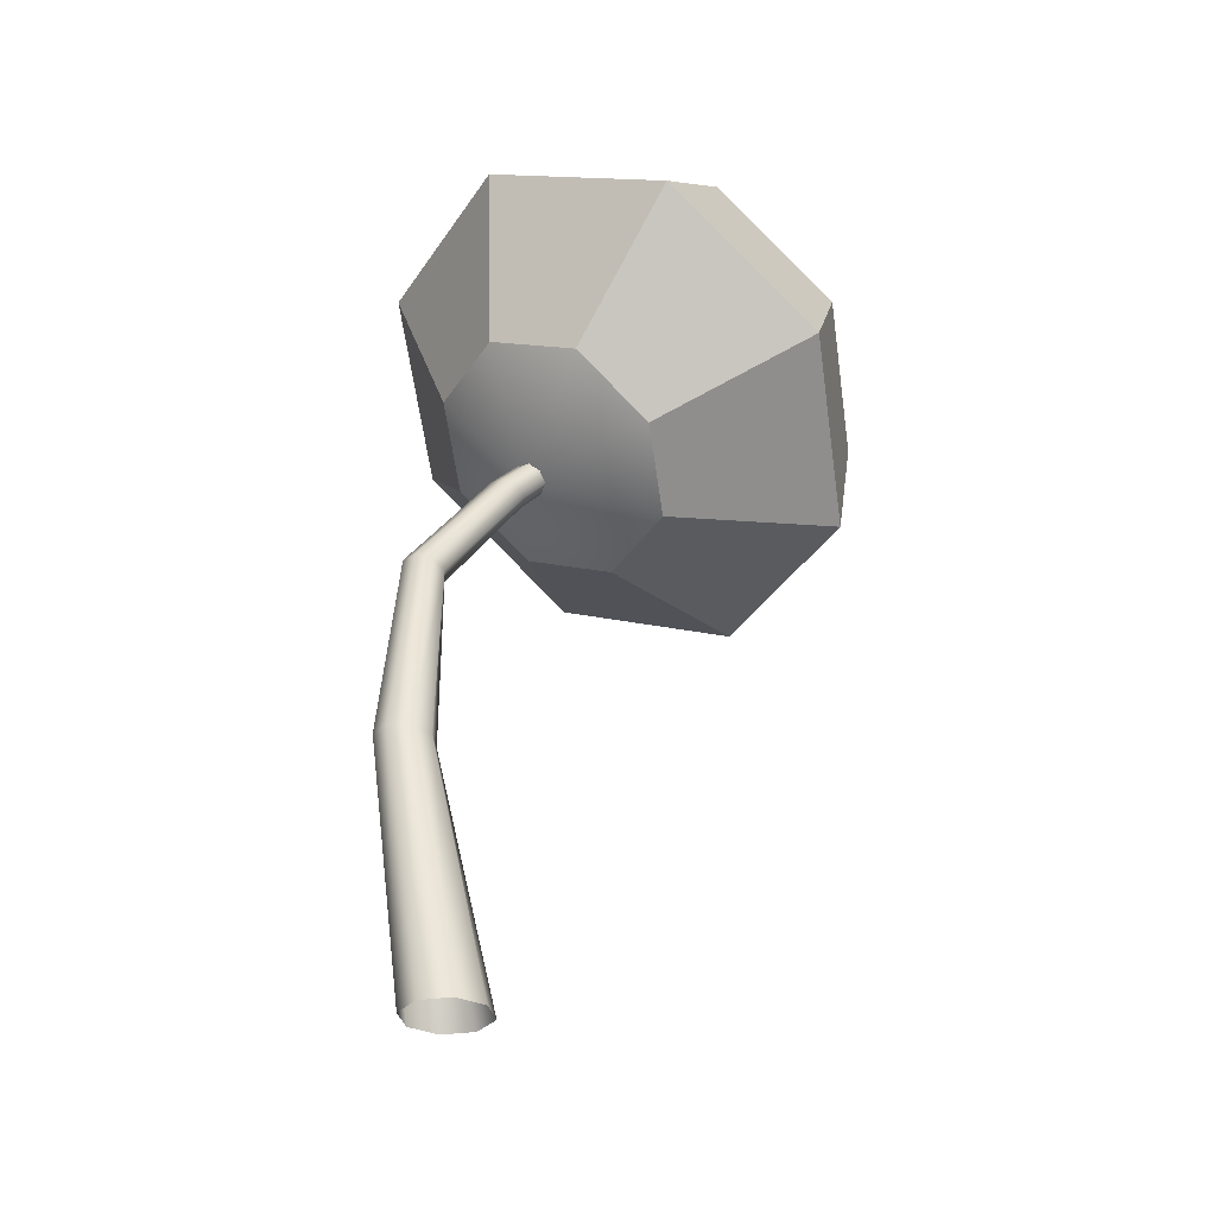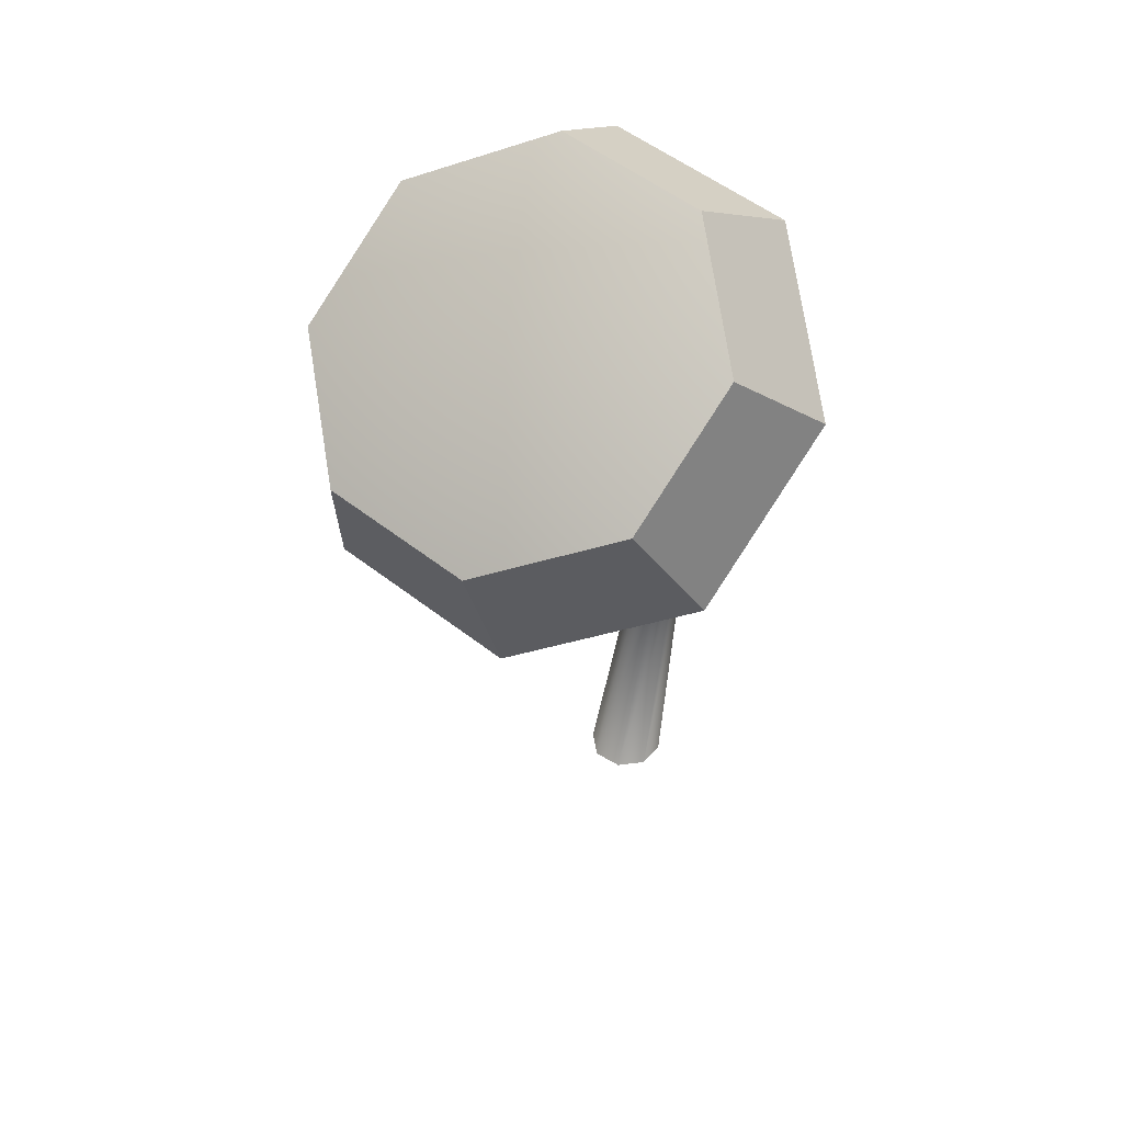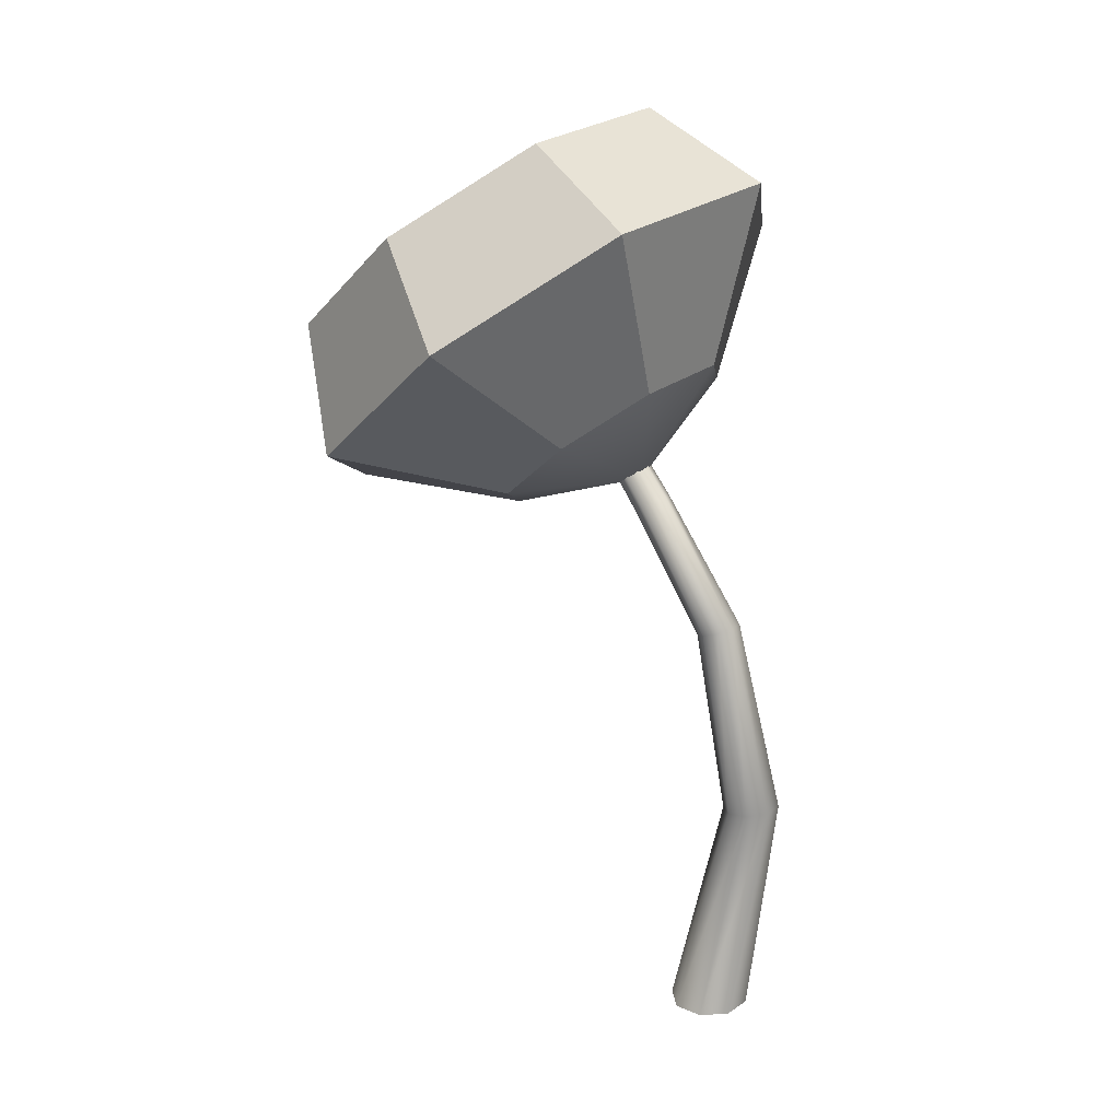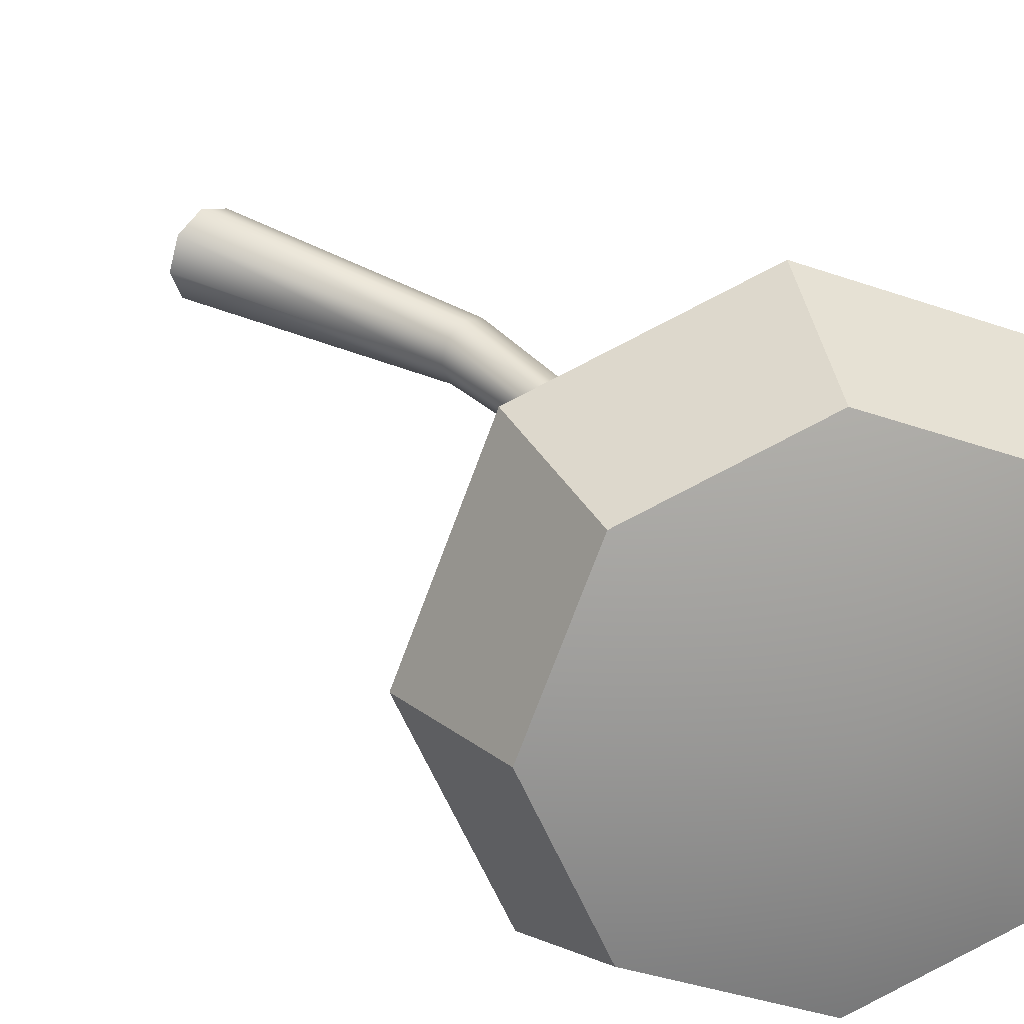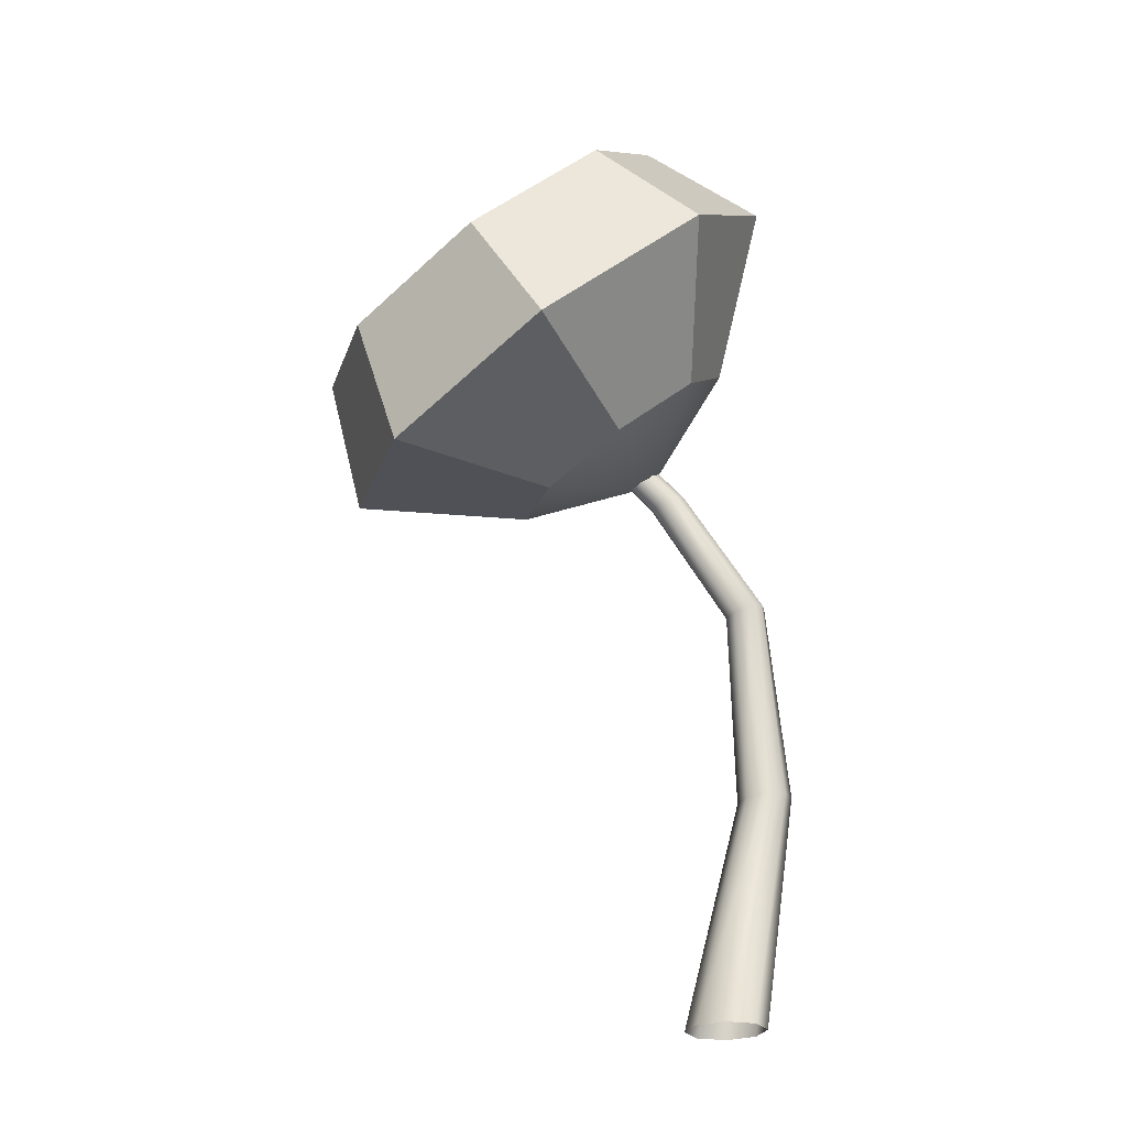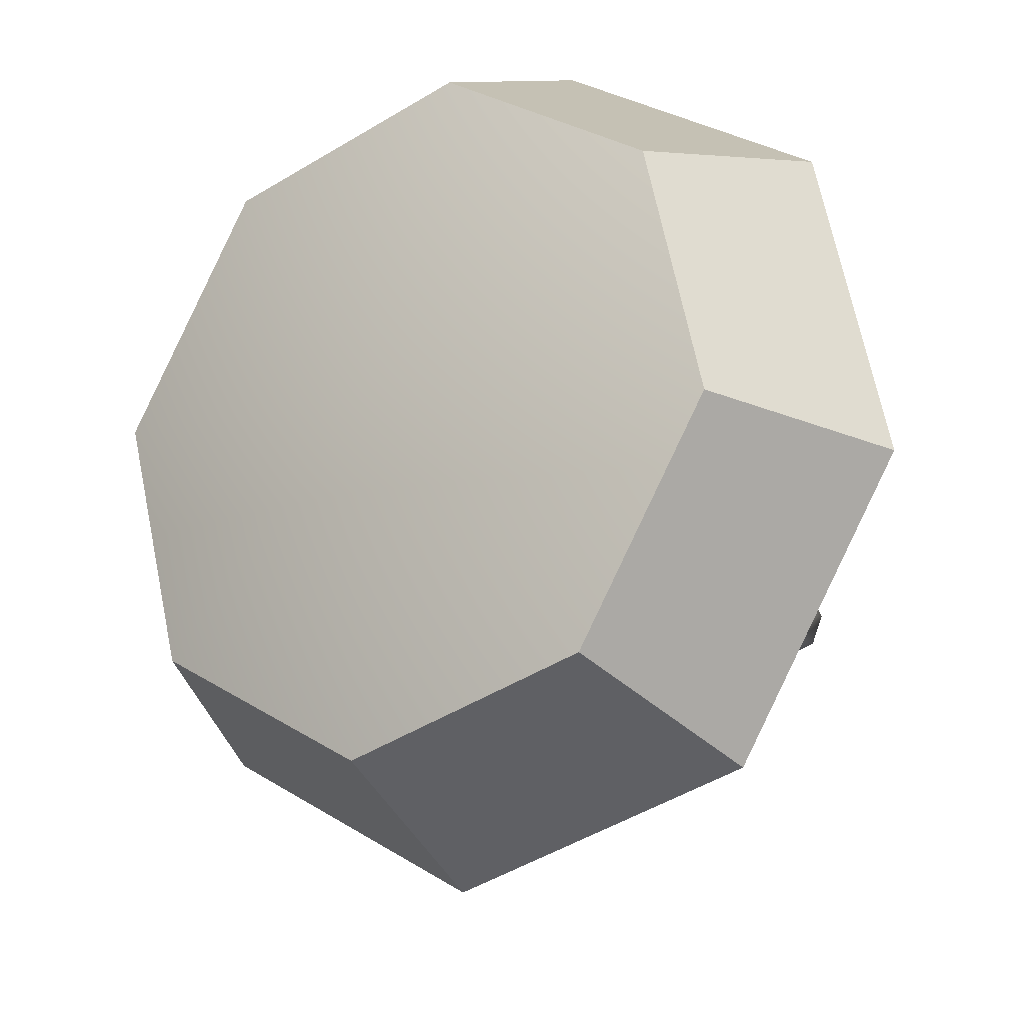
<metadata>
{"format":"obj","ext":"obj","renderer":"f3d","projection":"perspective","resolution":1024,"background":"white","views":[{"elev":-31.5,"azim":-55.6,"up":"+Y"},{"elev":43.9,"azim":104.2,"up":"+Y"},{"elev":19.3,"azim":-163.2,"up":"+Y"},{"elev":34.1,"azim":128.9,"up":"+Z"},{"elev":-25.2,"azim":139.8,"up":"+Y"},{"elev":-5.9,"azim":177.1,"up":"+Z"}]}
</metadata>
<code>
g default
v 15.34 54.06 3.534
v 14.01 51.27 5.335
v 13.23 51.71 5.665
v 12.51 52.18 5.298
v 12.27 52.4 4.448
v 12.64 52.23 3.614
v 13.42 51.78 3.283
v 14.15 51.31 3.65
v 14.39 51.1 4.5
v 15.07 52.06 5.321
v 13.97 52.67 5.74
v 12.98 53.3 5.193
v 12.68 53.58 3.999
v 13.23 53.33 2.858
v 14.32 52.71 2.439
v 15.32 52.08 2.986
v 15.63 51.81 4.18
v -1.005 33.67 -4.624
v 0.1608 33.27 -4.44
v 0.8359 32.92 -3.418
v 0.625 32.83 -2.152
v -0.3571 33.07 -1.379
v -1.569 33.48 -1.556
v -2.235 33.81 -2.585
v -1.995 33.89 -3.858
v 4.094 42.71 0.1061
v 4.114 42.86 -0.9759
v 4.799 42.64 -1.788
v 5.765 42.19 -1.857
v 6.511 41.76 -1.146
v 6.546 41.61 -0.06783
v 5.842 41.83 0.7481
v 4.812 42.29 0.8214
g polySurface6
f 1 15 14
f 1 14 13
f 1 13 12
f 1 12 11
f 1 11 10
f 1 10 17
f 1 17 16
f 1 16 15
f 2 3 33 32
f 3 4 26 33
f 4 5 27 26
f 5 6 28 27
f 6 7 29 28
f 7 8 30 29
f 8 9 31 30
f 9 2 32 31
f 32 33 23 22
f 33 26 24 23
f 26 27 25 24
f 27 28 18 25
f 28 29 19 18
f 29 30 20 19
f 30 31 21 20
f 31 32 22 21
f 3 2 10 11
f 4 3 11 12
f 5 4 12 13
f 6 5 13 14
f 7 6 14 15
f 8 7 15 16
f 9 8 16 17
f 2 9 17 10
g default
v 15.2 43.58 -5.703
v 10.12 48.33 -8.659
v 4.235 52.24 -5.94
v 1.007 53.01 0.8597
v 2.322 50.2 7.758
v 7.411 45.44 10.71
v 13.29 41.53 7.995
v 16.52 40.76 1.195
v 27.55 47 -11.09
v 17.02 56.84 -17.21
v 4.856 64.92 -11.58
v -1.822 66.52 2.483
v 0.8994 60.69 16.75
v 11.43 50.85 22.87
v 23.59 42.76 17.24
v 30.27 41.17 3.176
v 6.365 43.83 0.2356
v 30.69 55.78 -6.387
v 22.27 63.65 -11.28
v 21.81 63.51 5.332
v 12.54 70.11 -6.78
v 7.202 71.39 4.47
v 9.378 66.73 15.88
v 17.8 58.86 20.77
v 27.52 52.39 16.27
v 32.87 51.11 5.024
g polySurface5
f 34 35 43 42
f 35 36 44 43
f 36 37 45 44
f 37 38 46 45
f 38 39 47 46
f 39 40 48 47
f 40 41 49 48
f 41 34 42 49
f 35 34 50
f 36 35 50
f 37 36 50
f 38 37 50
f 39 38 50
f 40 39 50
f 41 40 50
f 34 41 50
f 51 52 53
f 52 54 53
f 54 55 53
f 55 56 53
f 56 57 53
f 57 58 53
f 58 59 53
f 59 51 53
f 42 43 52 51
f 43 44 54 52
f 44 45 55 54
f 45 46 56 55
f 46 47 57 56
f 47 48 58 57
f 48 49 59 58
f 49 42 51 59
g default
v -3.242 18.18 0.4831
v -4.816 18.38 -0.0181
v -5.538 18.52 -1.508
v -4.994 18.54 -3.113
v -3.511 18.42 -3.891
v -1.95 18.23 -3.387
v -1.215 18.07 -1.899
v -1.747 18.05 -0.2969
v -0.3571 33.07 -1.379
v -1.569 33.48 -1.556
v -2.235 33.81 -2.585
v -1.995 33.89 -3.858
v -1.005 33.67 -4.624
v 0.1608 33.27 -4.44
v 0.8359 32.92 -3.418
v 0.625 32.83 -2.152
g polySurface3
f 68 69 61 60
f 69 70 62 61
f 70 71 63 62
f 71 72 64 63
f 72 73 65 64
f 73 74 66 65
f 74 75 67 66
f 75 68 60 67
g default
v 2.164 -0.2364 -2.249
v -0.03105 -0.214 -3.18
v -2.185 -0.1915 -2.249
v -3.111 -0.1822 0
v -2.204 -0.1915 2.249
v 0 -0.214 3.18
v 2.2 -0.2364 2.249
v 3.094 -0.2457 -0
v -3.511 18.42 -3.891
v -1.95 18.23 -3.387
v -4.994 18.54 -3.113
v -5.538 18.52 -1.508
v -4.816 18.38 -0.0181
v -3.242 18.18 0.4831
v -1.747 18.05 -0.2969
v -1.215 18.07 -1.899
g polySurface1
f 76 77 84 85
f 77 78 86 84
f 78 79 87 86
f 79 80 88 87
f 80 81 89 88
f 81 82 90 89
f 82 83 91 90
f 83 76 85 91

</code>
